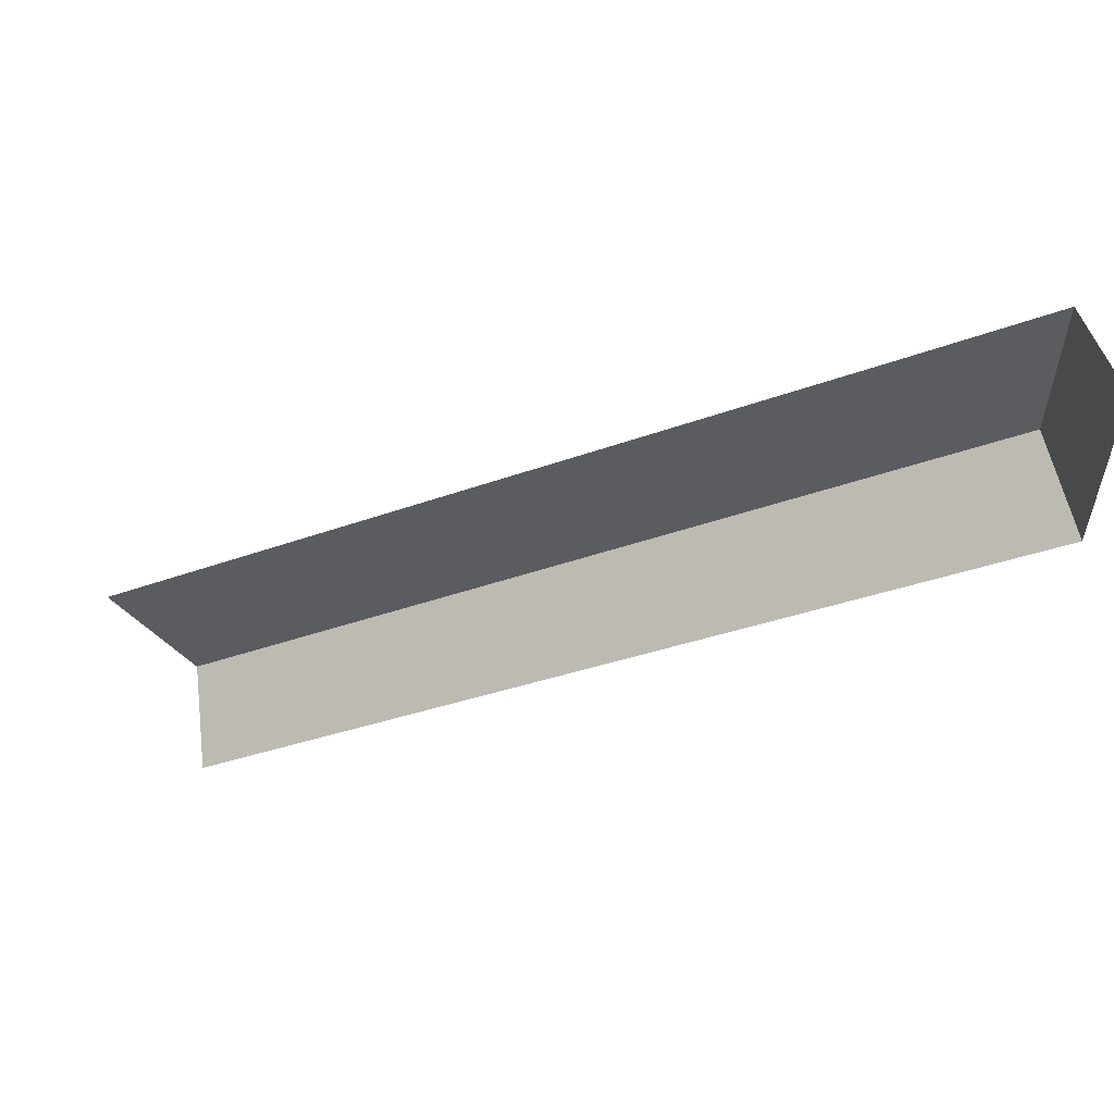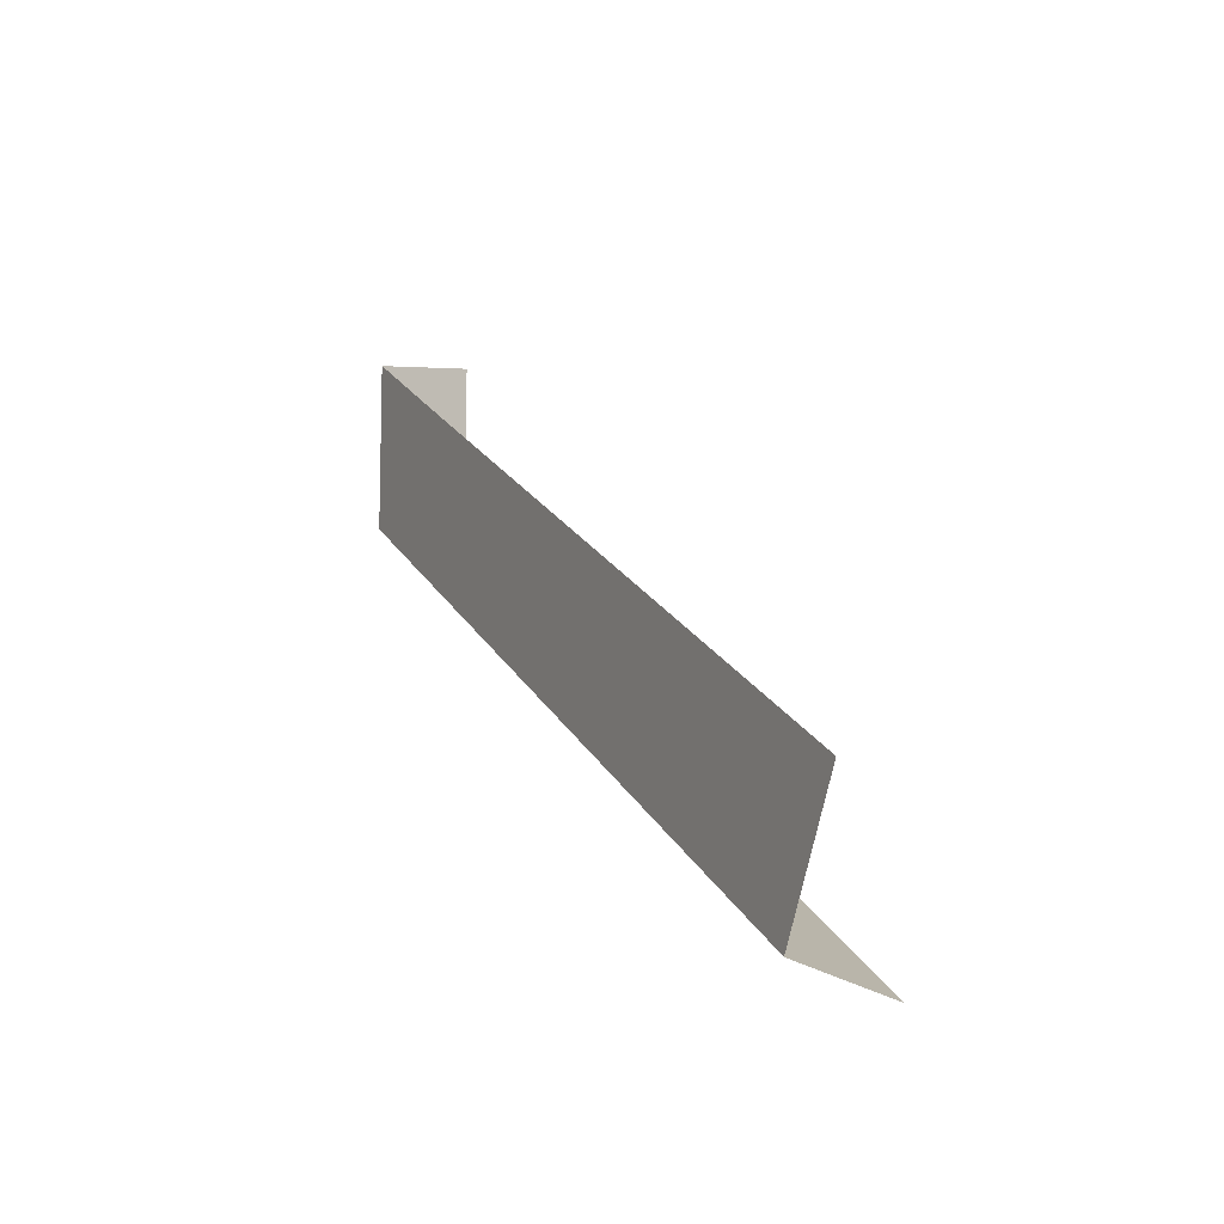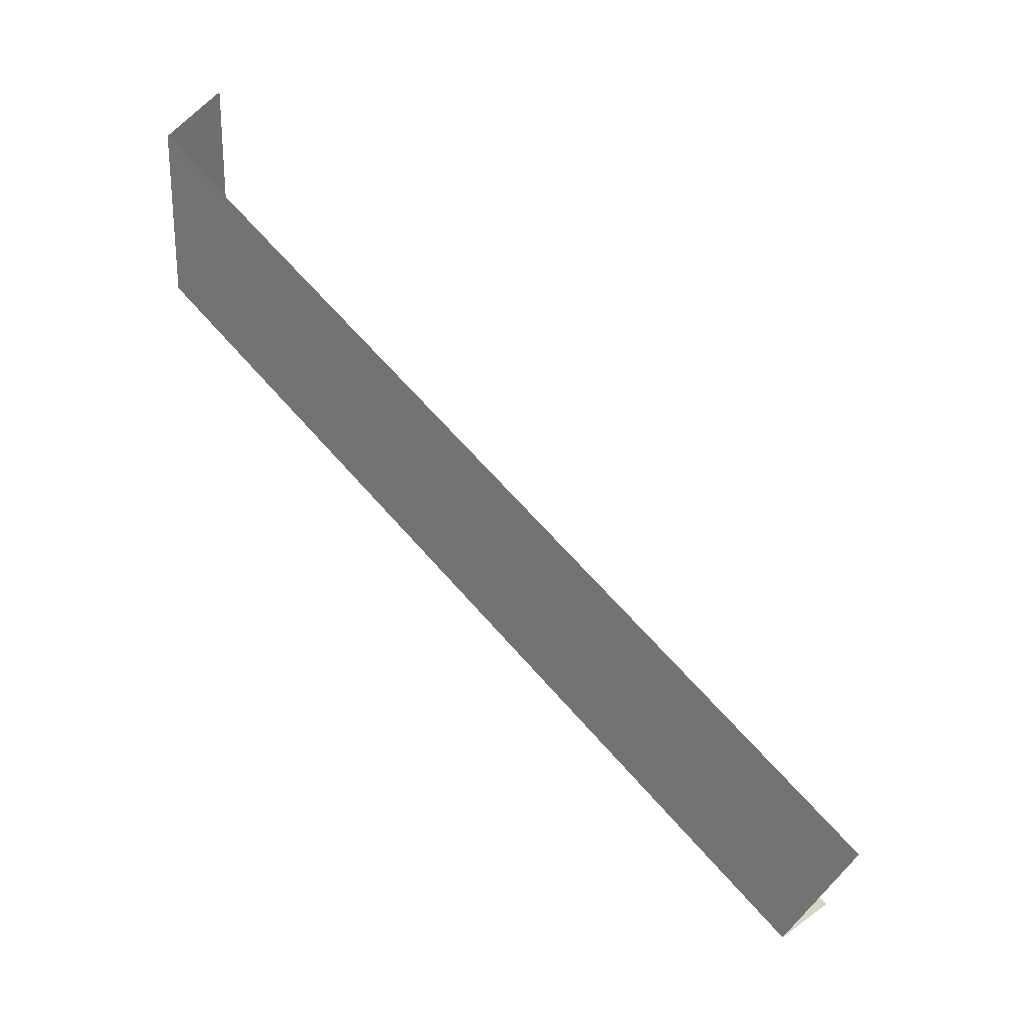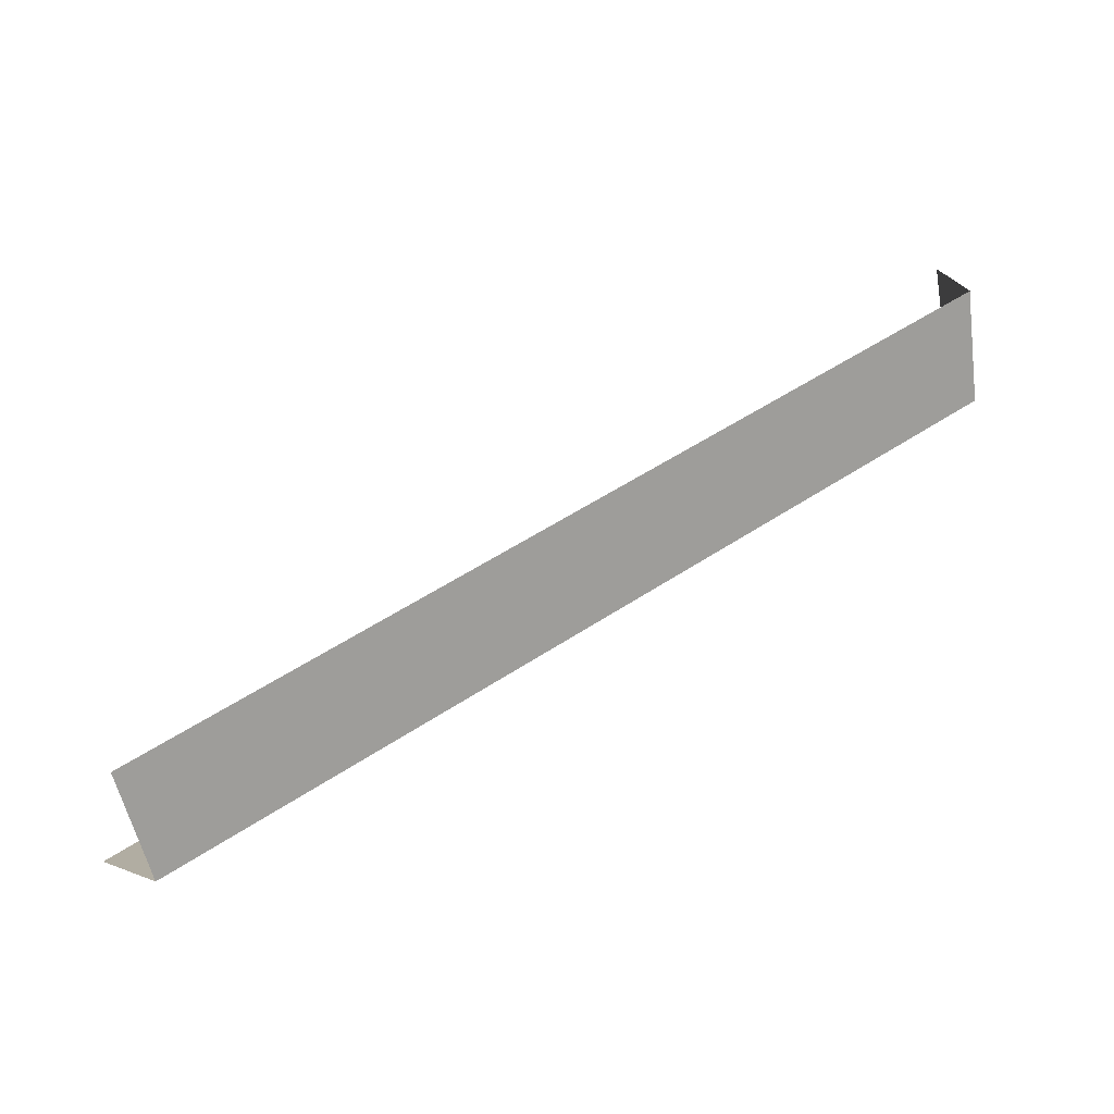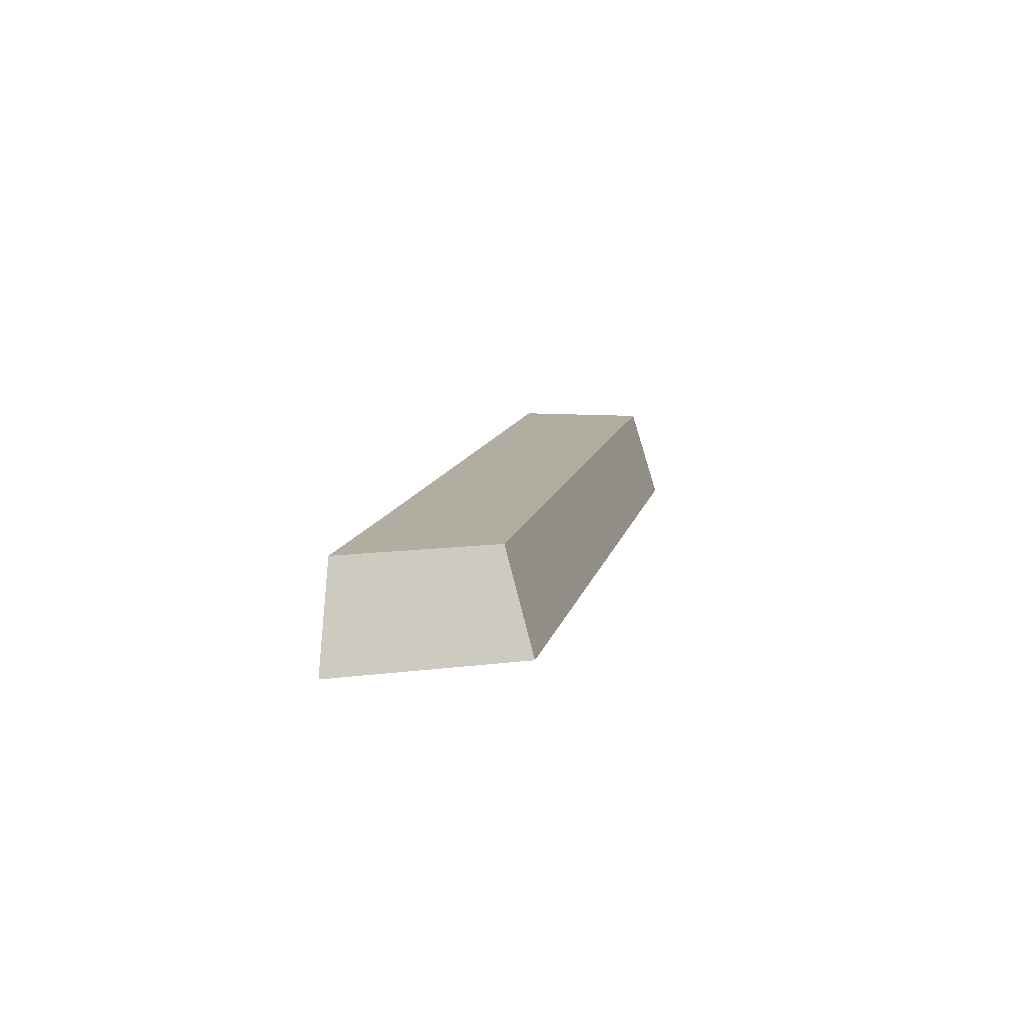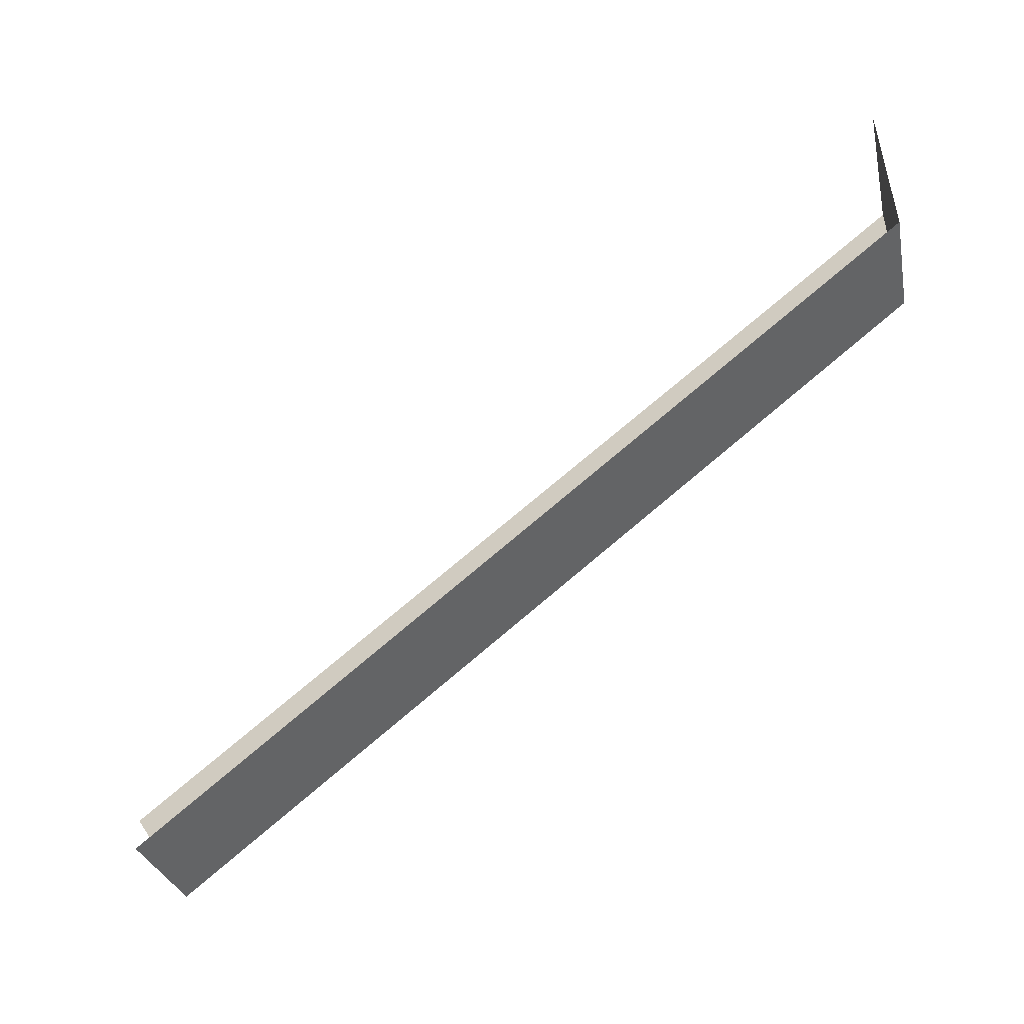
<metadata>
{"format":"obj","ext":"obj","renderer":"f3d","projection":"perspective","resolution":1024,"background":"white","views":[{"elev":56.1,"azim":-177.3,"up":"+Y"},{"elev":-11.0,"azim":64.4,"up":"+Y"},{"elev":26.2,"azim":40.1,"up":"+Y"},{"elev":-77.2,"azim":-156.3,"up":"+Y"},{"elev":10.4,"azim":-109.0,"up":"+Z"},{"elev":-50.3,"azim":-152.4,"up":"+Y"}]}
</metadata>
<code>
g hex19_1
v 0.5403 -0.03579 0.0005438
v 0.5489 -0.03079 0.02846
v 0.7629 -0.1543 0.02846
v 0.7586 -0.1618 0.0005438
v 0.7591 -0.1609 0.004153
v 0.5403 0.01874 0.0005438
v 0.5419 0.0178 0.005816
v 0.5489 0.01374 0.02846
v 0.7827 -0.12 0.02846
v 0.5875 -0.008526 0.02846
v 0.5489 -0.03079 0.02846
v 0.5403 -0.03579 0.0005438
v 0.5403 0.01874 0.0005438
v 0.5489 0.01374 0.02846
v 0.5489 -0.03079 0.02846
v 0.5489 0.01374 0.02846
v 0.7629 -0.1543 0.02846
g hex19_1_0
f 14 7 13
f 1 4 5
f 5 2 1
f 5 3 2
f 6 12 11
f 11 8 6
f 16 15 10
f 10 15 17
f 9 10 17

</code>
